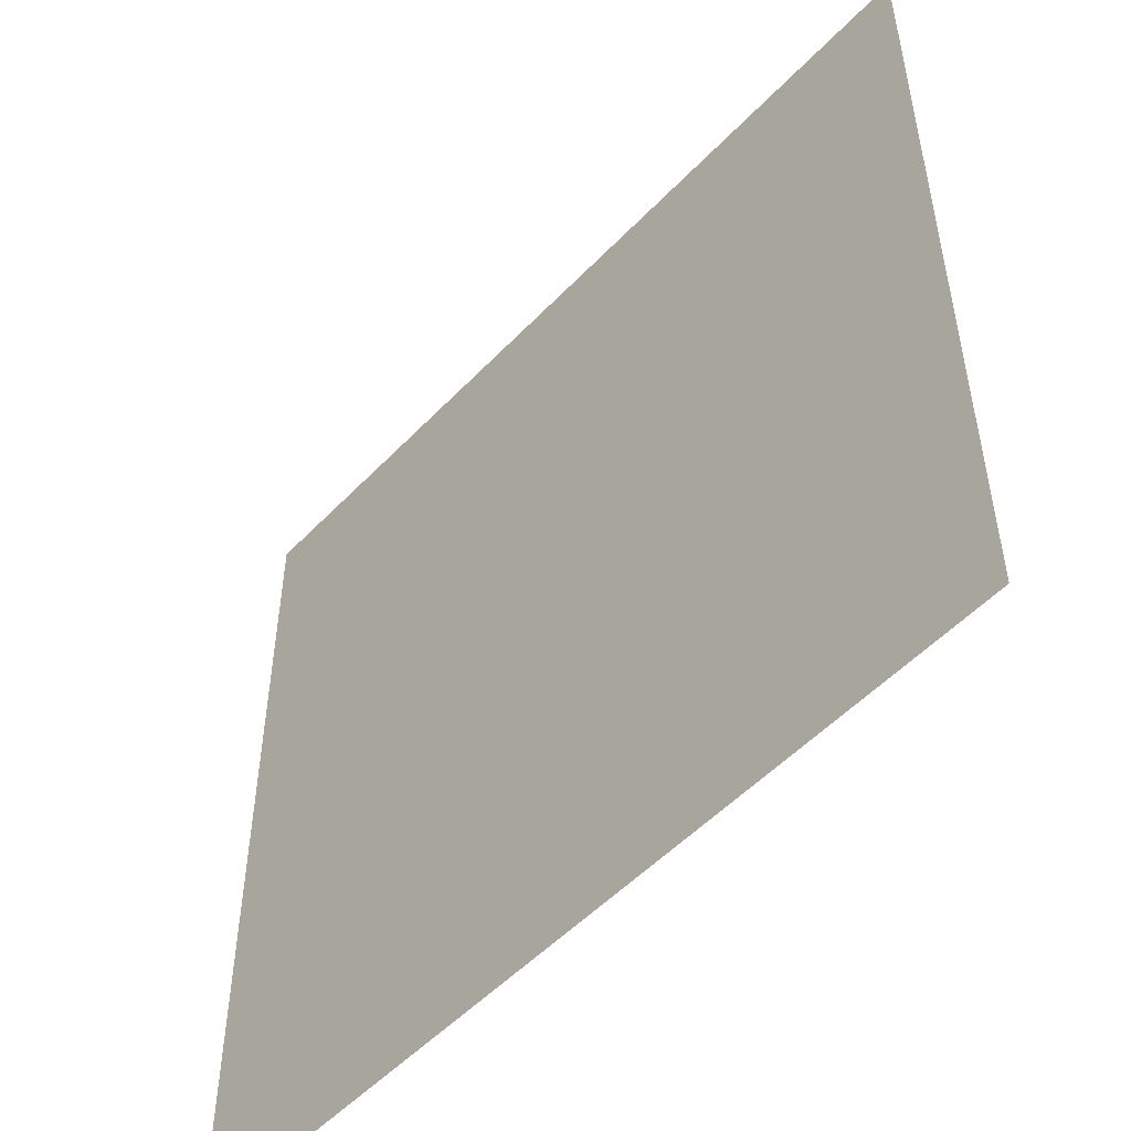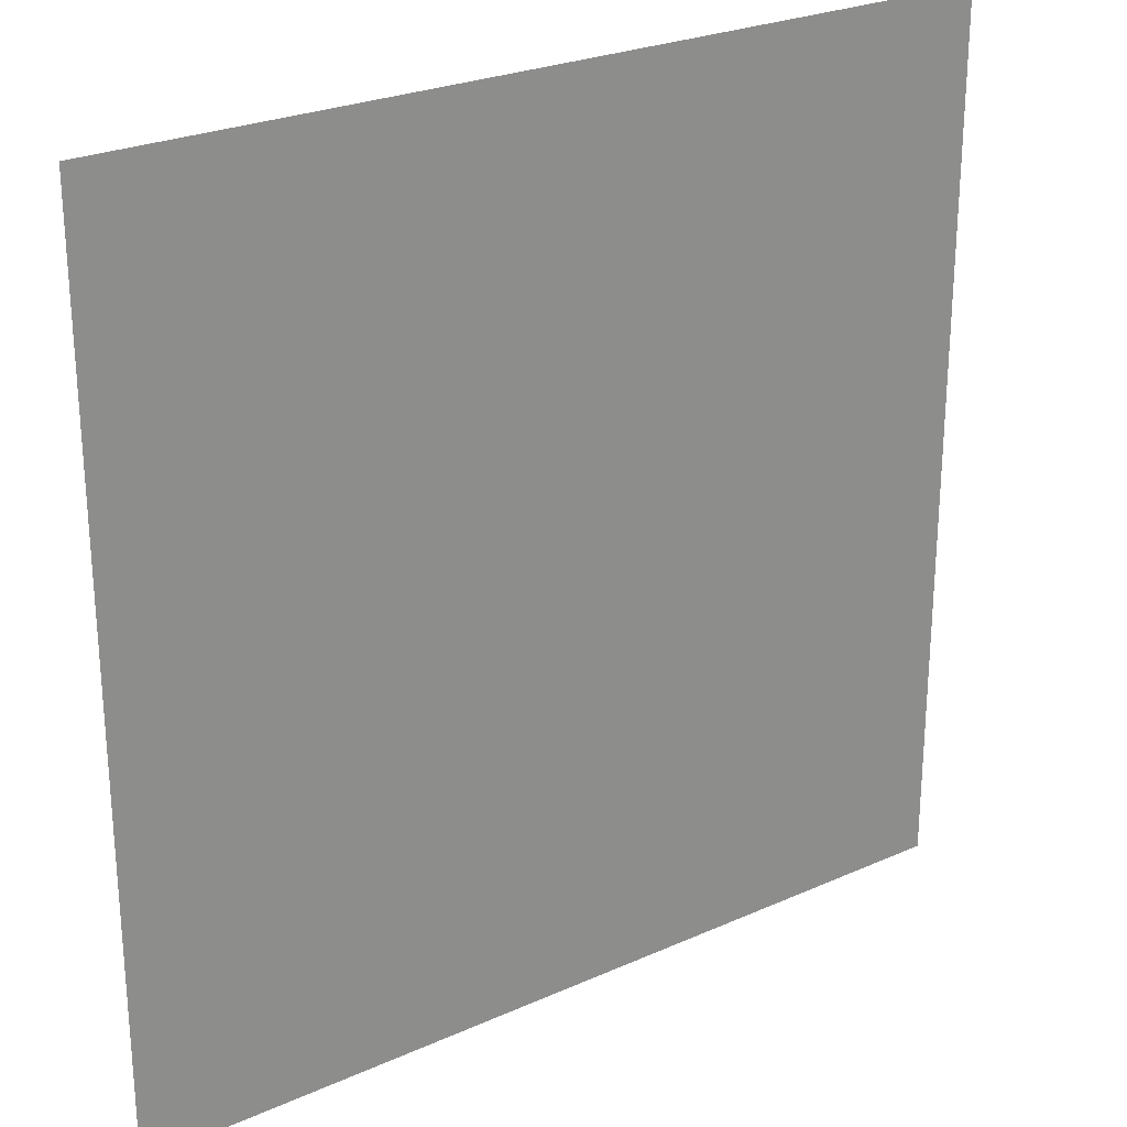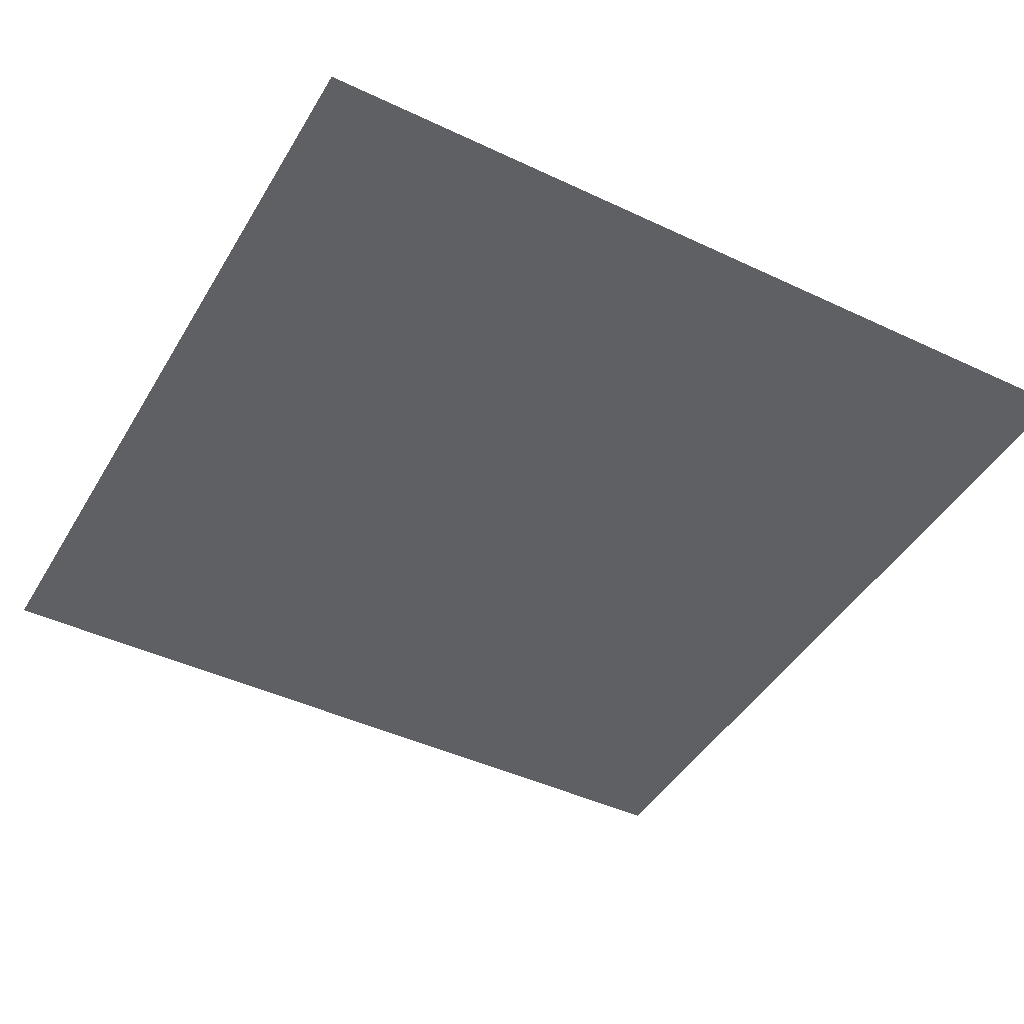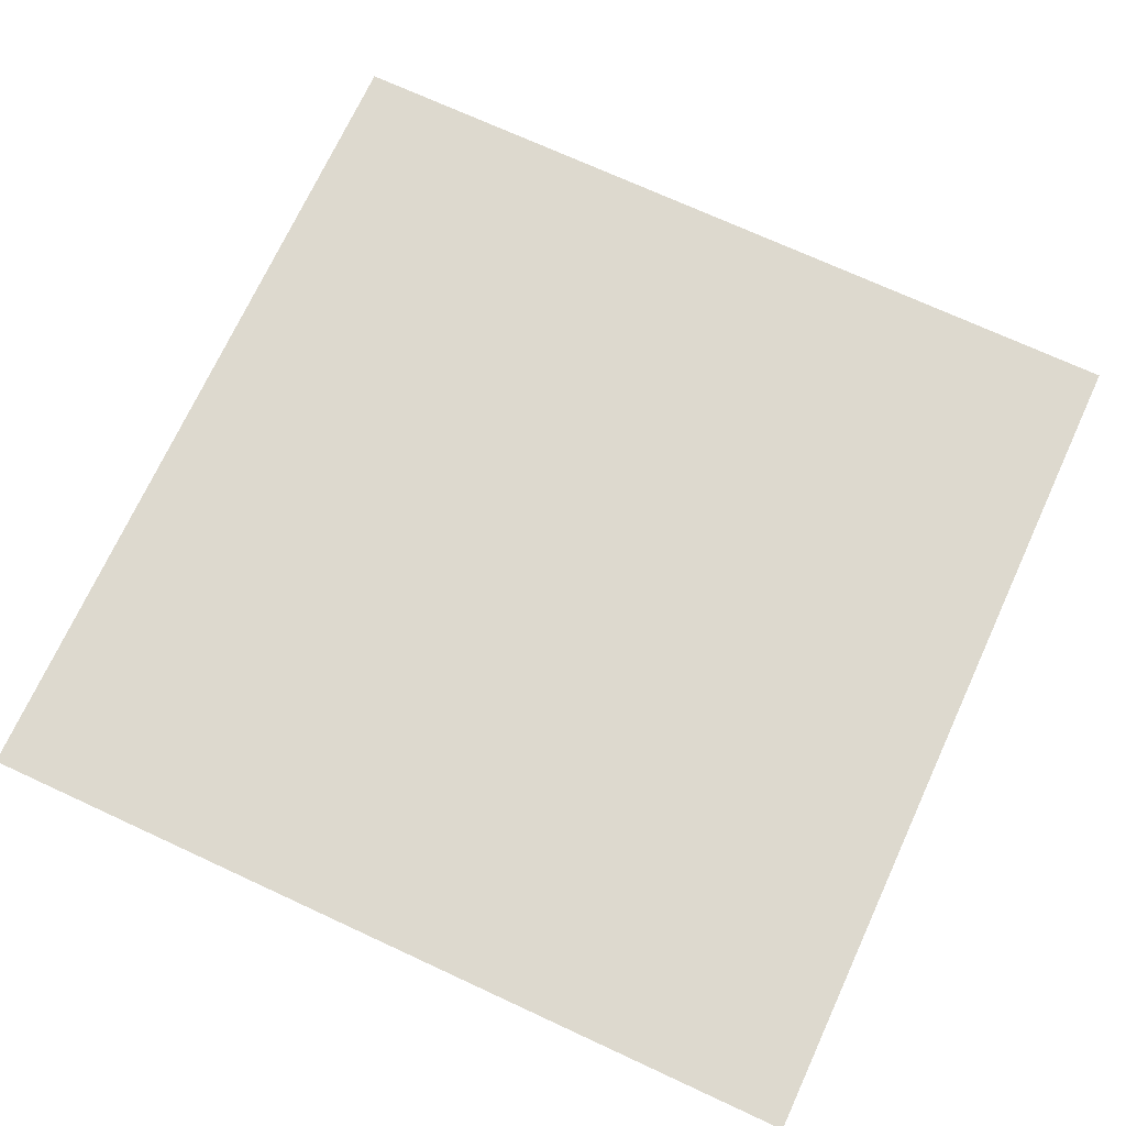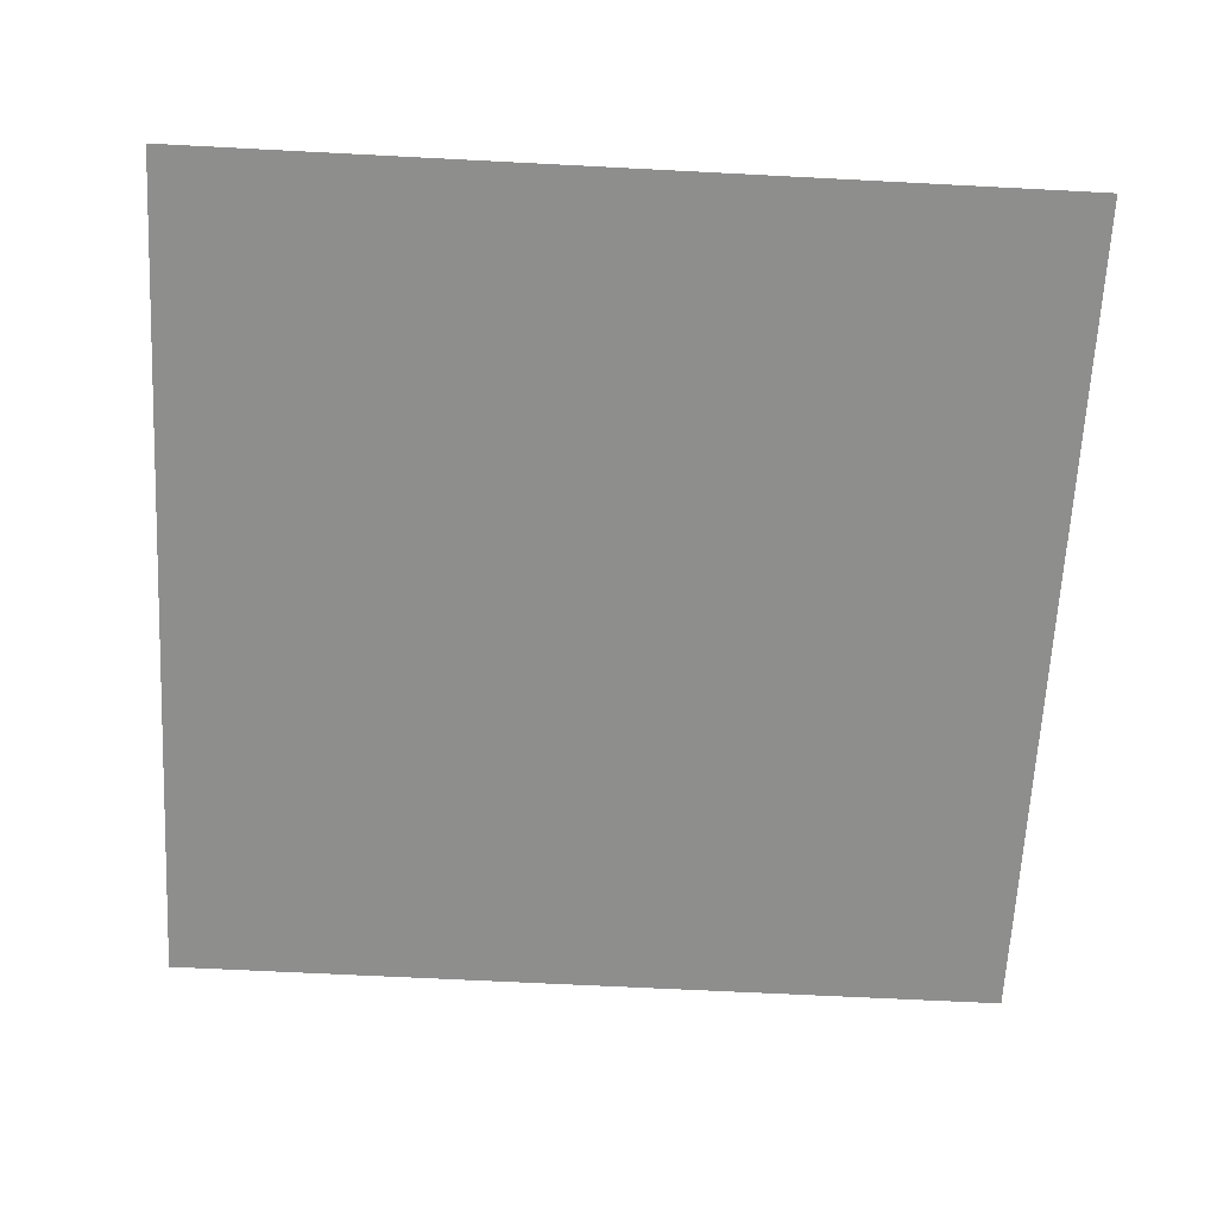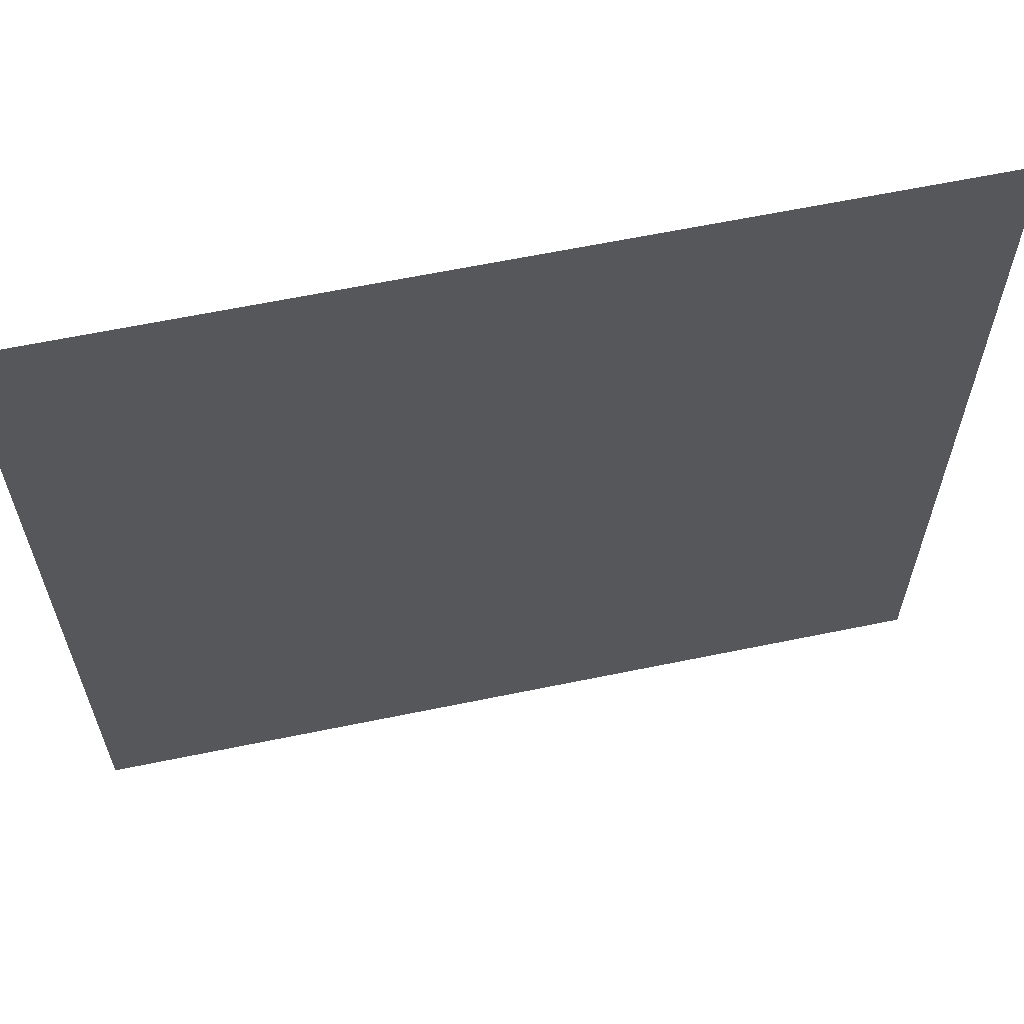
<metadata>
{"format":"obj","ext":"obj","renderer":"f3d","projection":"perspective","resolution":1024,"background":"white","views":[{"elev":-52.1,"azim":-131.9,"up":"+Z"},{"elev":25.7,"azim":144.5,"up":"+Z"},{"elev":-44.2,"azim":151.1,"up":"+Y"},{"elev":71.8,"azim":114.8,"up":"+Y"},{"elev":-64.9,"azim":-93.0,"up":"+Y"},{"elev":62.9,"azim":168.2,"up":"+Z"}]}
</metadata>
<code>
v -2.5 1 2.5
v -2.167 1 2.5
v -1.833 1 2.5
v -1.5 1 2.5
v -1.167 1 2.5
v -0.8333 1 2.5
v -0.5 1 2.5
v -0.1667 1 2.5
v 0.1667 1 2.5
v 0.5 1 2.5
v 0.8333 1 2.5
v 1.167 1 2.5
v 1.5 1 2.5
v 1.833 1 2.5
v 2.167 1 2.5
v 2.5 1 2.5
v -2.5 1 2.167
v -2.167 1 2.167
v -1.833 1 2.167
v -1.5 1 2.167
v -1.167 1 2.167
v -0.8333 1 2.167
v -0.5 1 2.167
v -0.1667 1 2.167
v 0.1667 1 2.167
v 0.5 1 2.167
v 0.8333 1 2.167
v 1.167 1 2.167
v 1.5 1 2.167
v 1.833 1 2.167
v 2.167 1 2.167
v 2.5 1 2.167
v -2.5 1 1.833
v -2.167 1 1.833
v -1.833 1 1.833
v -1.5 1 1.833
v -1.167 1 1.833
v -0.8333 1 1.833
v -0.5 1 1.833
v -0.1667 1 1.833
v 0.1667 1 1.833
v 0.5 1 1.833
v 0.8333 1 1.833
v 1.167 1 1.833
v 1.5 1 1.833
v 1.833 1 1.833
v 2.167 1 1.833
v 2.5 1 1.833
v -2.5 1 1.5
v -2.167 1 1.5
v -1.833 1 1.5
v -1.5 1 1.5
v -1.167 1 1.5
v -0.8333 1 1.5
v -0.5 1 1.5
v -0.1667 1 1.5
v 0.1667 1 1.5
v 0.5 1 1.5
v 0.8333 1 1.5
v 1.167 1 1.5
v 1.5 1 1.5
v 1.833 1 1.5
v 2.167 1 1.5
v 2.5 1 1.5
v -2.5 1 1.167
v -2.167 1 1.167
v -1.833 1 1.167
v -1.5 1 1.167
v -1.167 1 1.167
v -0.8333 1 1.167
v -0.5 1 1.167
v -0.1667 1 1.167
v 0.1667 1 1.167
v 0.5 1 1.167
v 0.8333 1 1.167
v 1.167 1 1.167
v 1.5 1 1.167
v 1.833 1 1.167
v 2.167 1 1.167
v 2.5 1 1.167
v -2.5 1 0.8333
v -2.167 1 0.8333
v -1.833 1 0.8333
v -1.5 1 0.8333
v -1.167 1 0.8333
v -0.8333 1 0.8333
v -0.5 1 0.8333
v -0.1667 1 0.8333
v 0.1667 1 0.8333
v 0.5 1 0.8333
v 0.8333 1 0.8333
v 1.167 1 0.8333
v 1.5 1 0.8333
v 1.833 1 0.8333
v 2.167 1 0.8333
v 2.5 1 0.8333
v -2.5 1 0.5
v -2.167 1 0.5
v -1.833 1 0.5
v -1.5 1 0.5
v -1.167 1 0.5
v -0.8333 1 0.5
v -0.5 1 0.5
v -0.1667 1 0.5
v 0.1667 1 0.5
v 0.5 1 0.5
v 0.8333 1 0.5
v 1.167 1 0.5
v 1.5 1 0.5
v 1.833 1 0.5
v 2.167 1 0.5
v 2.5 1 0.5
v -2.5 1 0.1667
v -2.167 1 0.1667
v -1.833 1 0.1667
v -1.5 1 0.1667
v -1.167 1 0.1667
v -0.8333 1 0.1667
v -0.5 1 0.1667
v -0.1667 1 0.1667
v 0.1667 1 0.1667
v 0.5 1 0.1667
v 0.8333 1 0.1667
v 1.167 1 0.1667
v 1.5 1 0.1667
v 1.833 1 0.1667
v 2.167 1 0.1667
v 2.5 1 0.1667
v -2.5 1 -0.1667
v -2.167 1 -0.1667
v -1.833 1 -0.1667
v -1.5 1 -0.1667
v -1.167 1 -0.1667
v -0.8333 1 -0.1667
v -0.5 1 -0.1667
v -0.1667 1 -0.1667
v 0.1667 1 -0.1667
v 0.5 1 -0.1667
v 0.8333 1 -0.1667
v 1.167 1 -0.1667
v 1.5 1 -0.1667
v 1.833 1 -0.1667
v 2.167 1 -0.1667
v 2.5 1 -0.1667
v -2.5 1 -0.5
v -2.167 1 -0.5
v -1.833 1 -0.5
v -1.5 1 -0.5
v -1.167 1 -0.5
v -0.8333 1 -0.5
v -0.5 1 -0.5
v -0.1667 1 -0.5
v 0.1667 1 -0.5
v 0.5 1 -0.5
v 0.8333 1 -0.5
v 1.167 1 -0.5
v 1.5 1 -0.5
v 1.833 1 -0.5
v 2.167 1 -0.5
v 2.5 1 -0.5
v -2.5 1 -0.8333
v -2.167 1 -0.8333
v -1.833 1 -0.8333
v -1.5 1 -0.8333
v -1.167 1 -0.8333
v -0.8333 1 -0.8333
v -0.5 1 -0.8333
v -0.1667 1 -0.8333
v 0.1667 1 -0.8333
v 0.5 1 -0.8333
v 0.8333 1 -0.8333
v 1.167 1 -0.8333
v 1.5 1 -0.8333
v 1.833 1 -0.8333
v 2.167 1 -0.8333
v 2.5 1 -0.8333
v -2.5 1 -1.167
v -2.167 1 -1.167
v -1.833 1 -1.167
v -1.5 1 -1.167
v -1.167 1 -1.167
v -0.8333 1 -1.167
v -0.5 1 -1.167
v -0.1667 1 -1.167
v 0.1667 1 -1.167
v 0.5 1 -1.167
v 0.8333 1 -1.167
v 1.167 1 -1.167
v 1.5 1 -1.167
v 1.833 1 -1.167
v 2.167 1 -1.167
v 2.5 1 -1.167
v -2.5 1 -1.5
v -2.167 1 -1.5
v -1.833 1 -1.5
v -1.5 1 -1.5
v -1.167 1 -1.5
v -0.8333 1 -1.5
v -0.5 1 -1.5
v -0.1667 1 -1.5
v 0.1667 1 -1.5
v 0.5 1 -1.5
v 0.8333 1 -1.5
v 1.167 1 -1.5
v 1.5 1 -1.5
v 1.833 1 -1.5
v 2.167 1 -1.5
v 2.5 1 -1.5
v -2.5 1 -1.833
v -2.167 1 -1.833
v -1.833 1 -1.833
v -1.5 1 -1.833
v -1.167 1 -1.833
v -0.8333 1 -1.833
v -0.5 1 -1.833
v -0.1667 1 -1.833
v 0.1667 1 -1.833
v 0.5 1 -1.833
v 0.8333 1 -1.833
v 1.167 1 -1.833
v 1.5 1 -1.833
v 1.833 1 -1.833
v 2.167 1 -1.833
v 2.5 1 -1.833
v -2.5 1 -2.167
v -2.167 1 -2.167
v -1.833 1 -2.167
v -1.5 1 -2.167
v -1.167 1 -2.167
v -0.8333 1 -2.167
v -0.5 1 -2.167
v -0.1667 1 -2.167
v 0.1667 1 -2.167
v 0.5 1 -2.167
v 0.8333 1 -2.167
v 1.167 1 -2.167
v 1.5 1 -2.167
v 1.833 1 -2.167
v 2.167 1 -2.167
v 2.5 1 -2.167
v -2.5 1 -2.5
v -2.167 1 -2.5
v -1.833 1 -2.5
v -1.5 1 -2.5
v -1.167 1 -2.5
v -0.8333 1 -2.5
v -0.5 1 -2.5
v -0.1667 1 -2.5
v 0.1667 1 -2.5
v 0.5 1 -2.5
v 0.8333 1 -2.5
v 1.167 1 -2.5
v 1.5 1 -2.5
v 1.833 1 -2.5
v 2.167 1 -2.5
v 2.5 1 -2.5
f 2 18 17 1
f 3 19 18 2
f 4 20 19 3
f 5 21 20 4
f 6 22 21 5
f 7 23 22 6
f 8 24 23 7
f 9 25 24 8
f 10 26 25 9
f 11 27 26 10
f 12 28 27 11
f 13 29 28 12
f 14 30 29 13
f 15 31 30 14
f 16 32 31 15
f 18 34 33 17
f 19 35 34 18
f 20 36 35 19
f 21 37 36 20
f 22 38 37 21
f 23 39 38 22
f 24 40 39 23
f 25 41 40 24
f 26 42 41 25
f 27 43 42 26
f 28 44 43 27
f 29 45 44 28
f 30 46 45 29
f 31 47 46 30
f 32 48 47 31
f 34 50 49 33
f 35 51 50 34
f 36 52 51 35
f 37 53 52 36
f 38 54 53 37
f 39 55 54 38
f 40 56 55 39
f 41 57 56 40
f 42 58 57 41
f 43 59 58 42
f 44 60 59 43
f 45 61 60 44
f 46 62 61 45
f 47 63 62 46
f 48 64 63 47
f 50 66 65 49
f 51 67 66 50
f 52 68 67 51
f 53 69 68 52
f 54 70 69 53
f 55 71 70 54
f 56 72 71 55
f 57 73 72 56
f 58 74 73 57
f 59 75 74 58
f 60 76 75 59
f 61 77 76 60
f 62 78 77 61
f 63 79 78 62
f 64 80 79 63
f 66 82 81 65
f 67 83 82 66
f 68 84 83 67
f 69 85 84 68
f 70 86 85 69
f 71 87 86 70
f 72 88 87 71
f 73 89 88 72
f 74 90 89 73
f 75 91 90 74
f 76 92 91 75
f 77 93 92 76
f 78 94 93 77
f 79 95 94 78
f 80 96 95 79
f 82 98 97 81
f 83 99 98 82
f 84 100 99 83
f 85 101 100 84
f 86 102 101 85
f 87 103 102 86
f 88 104 103 87
f 89 105 104 88
f 90 106 105 89
f 91 107 106 90
f 92 108 107 91
f 93 109 108 92
f 94 110 109 93
f 95 111 110 94
f 96 112 111 95
f 98 114 113 97
f 99 115 114 98
f 100 116 115 99
f 101 117 116 100
f 102 118 117 101
f 103 119 118 102
f 104 120 119 103
f 105 121 120 104
f 106 122 121 105
f 107 123 122 106
f 108 124 123 107
f 109 125 124 108
f 110 126 125 109
f 111 127 126 110
f 112 128 127 111
f 114 130 129 113
f 115 131 130 114
f 116 132 131 115
f 117 133 132 116
f 118 134 133 117
f 119 135 134 118
f 120 136 135 119
f 121 137 136 120
f 122 138 137 121
f 123 139 138 122
f 124 140 139 123
f 125 141 140 124
f 126 142 141 125
f 127 143 142 126
f 128 144 143 127
f 130 146 145 129
f 131 147 146 130
f 132 148 147 131
f 133 149 148 132
f 134 150 149 133
f 135 151 150 134
f 136 152 151 135
f 137 153 152 136
f 138 154 153 137
f 139 155 154 138
f 140 156 155 139
f 141 157 156 140
f 142 158 157 141
f 143 159 158 142
f 144 160 159 143
f 146 162 161 145
f 147 163 162 146
f 148 164 163 147
f 149 165 164 148
f 150 166 165 149
f 151 167 166 150
f 152 168 167 151
f 153 169 168 152
f 154 170 169 153
f 155 171 170 154
f 156 172 171 155
f 157 173 172 156
f 158 174 173 157
f 159 175 174 158
f 160 176 175 159
f 162 178 177 161
f 163 179 178 162
f 164 180 179 163
f 165 181 180 164
f 166 182 181 165
f 167 183 182 166
f 168 184 183 167
f 169 185 184 168
f 170 186 185 169
f 171 187 186 170
f 172 188 187 171
f 173 189 188 172
f 174 190 189 173
f 175 191 190 174
f 176 192 191 175
f 178 194 193 177
f 179 195 194 178
f 180 196 195 179
f 181 197 196 180
f 182 198 197 181
f 183 199 198 182
f 184 200 199 183
f 185 201 200 184
f 186 202 201 185
f 187 203 202 186
f 188 204 203 187
f 189 205 204 188
f 190 206 205 189
f 191 207 206 190
f 192 208 207 191
f 194 210 209 193
f 195 211 210 194
f 196 212 211 195
f 197 213 212 196
f 198 214 213 197
f 199 215 214 198
f 200 216 215 199
f 201 217 216 200
f 202 218 217 201
f 203 219 218 202
f 204 220 219 203
f 205 221 220 204
f 206 222 221 205
f 207 223 222 206
f 208 224 223 207
f 210 226 225 209
f 211 227 226 210
f 212 228 227 211
f 213 229 228 212
f 214 230 229 213
f 215 231 230 214
f 216 232 231 215
f 217 233 232 216
f 218 234 233 217
f 219 235 234 218
f 220 236 235 219
f 221 237 236 220
f 222 238 237 221
f 223 239 238 222
f 224 240 239 223
f 226 242 241 225
f 227 243 242 226
f 228 244 243 227
f 229 245 244 228
f 230 246 245 229
f 231 247 246 230
f 232 248 247 231
f 233 249 248 232
f 234 250 249 233
f 235 251 250 234
f 236 252 251 235
f 237 253 252 236
f 238 254 253 237
f 239 255 254 238
f 240 256 255 239

</code>
